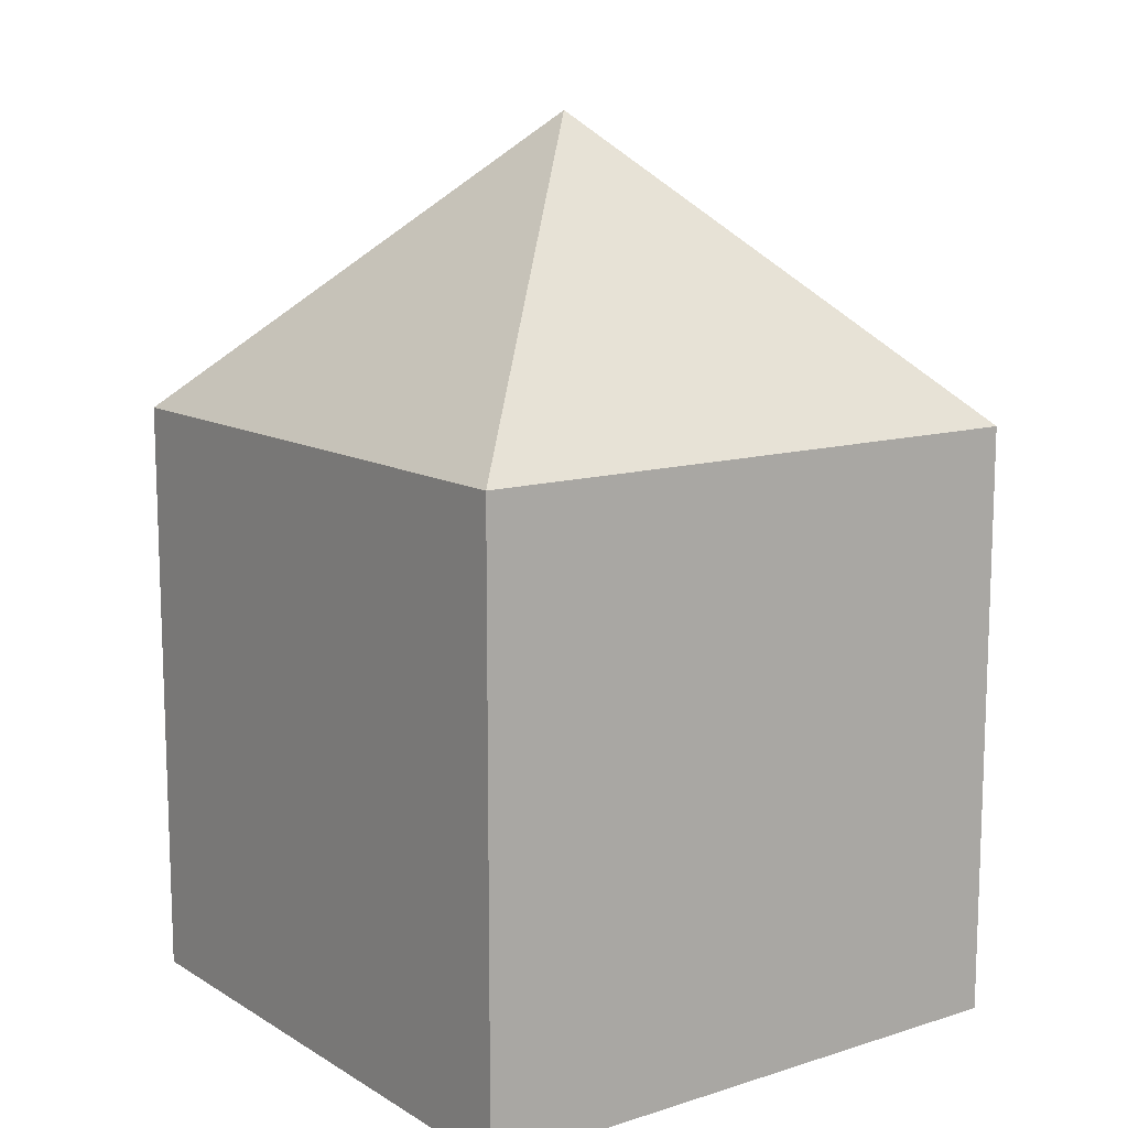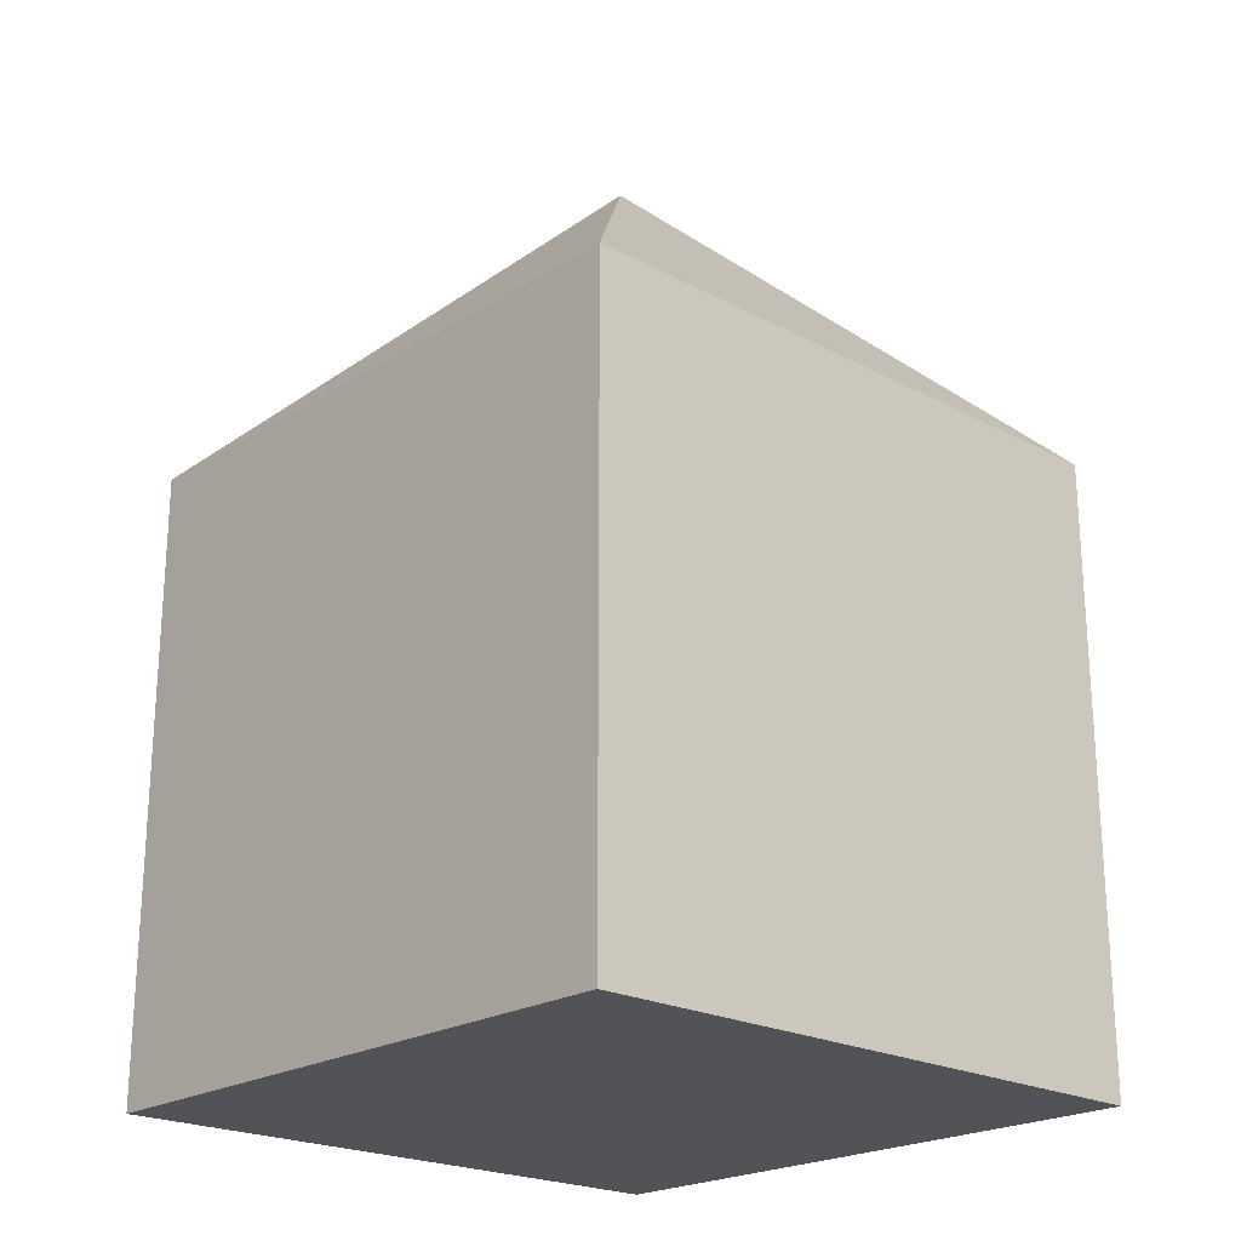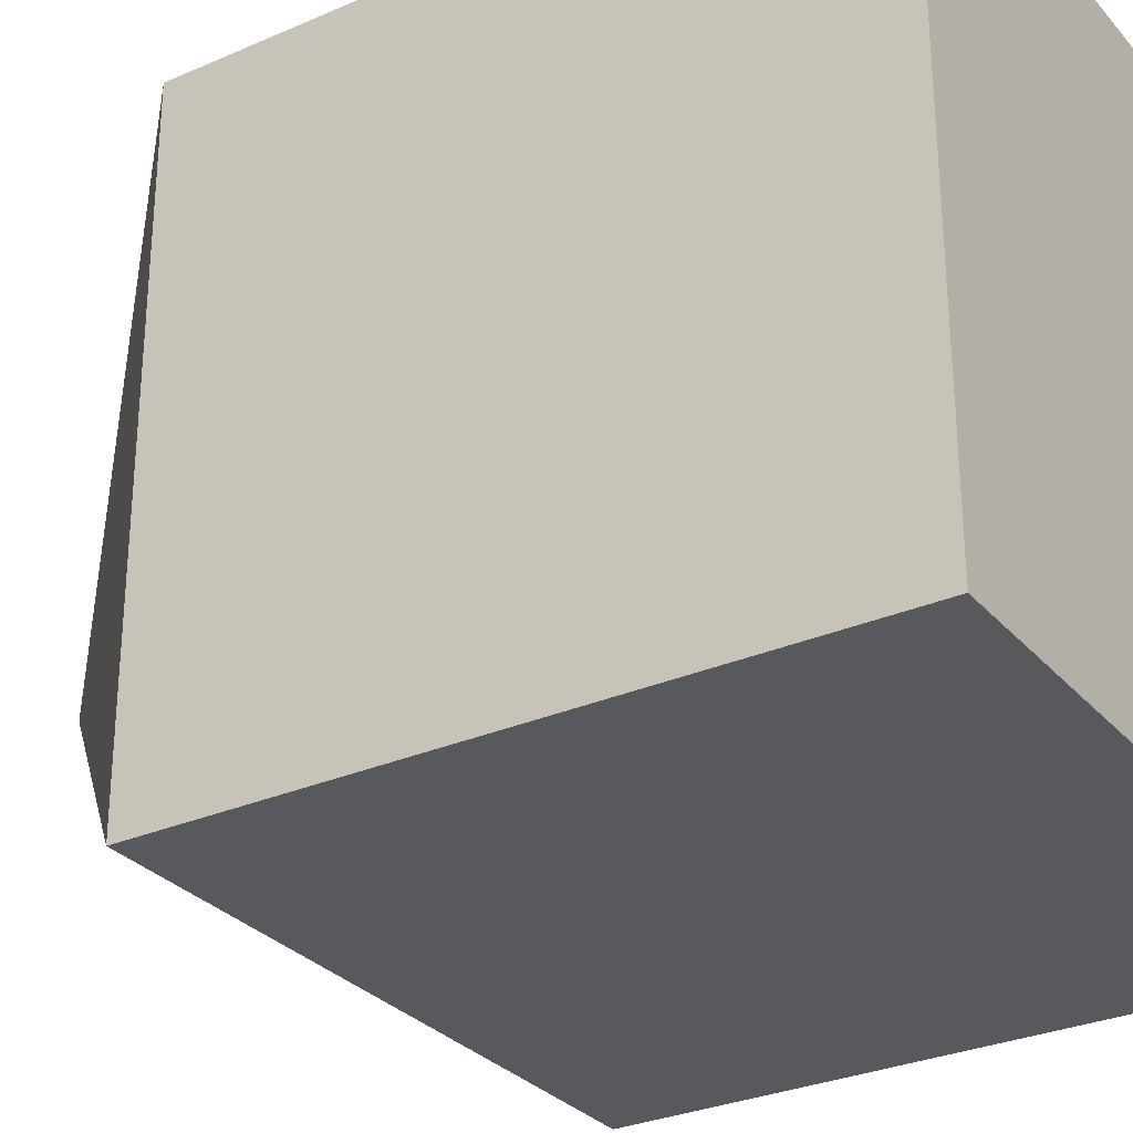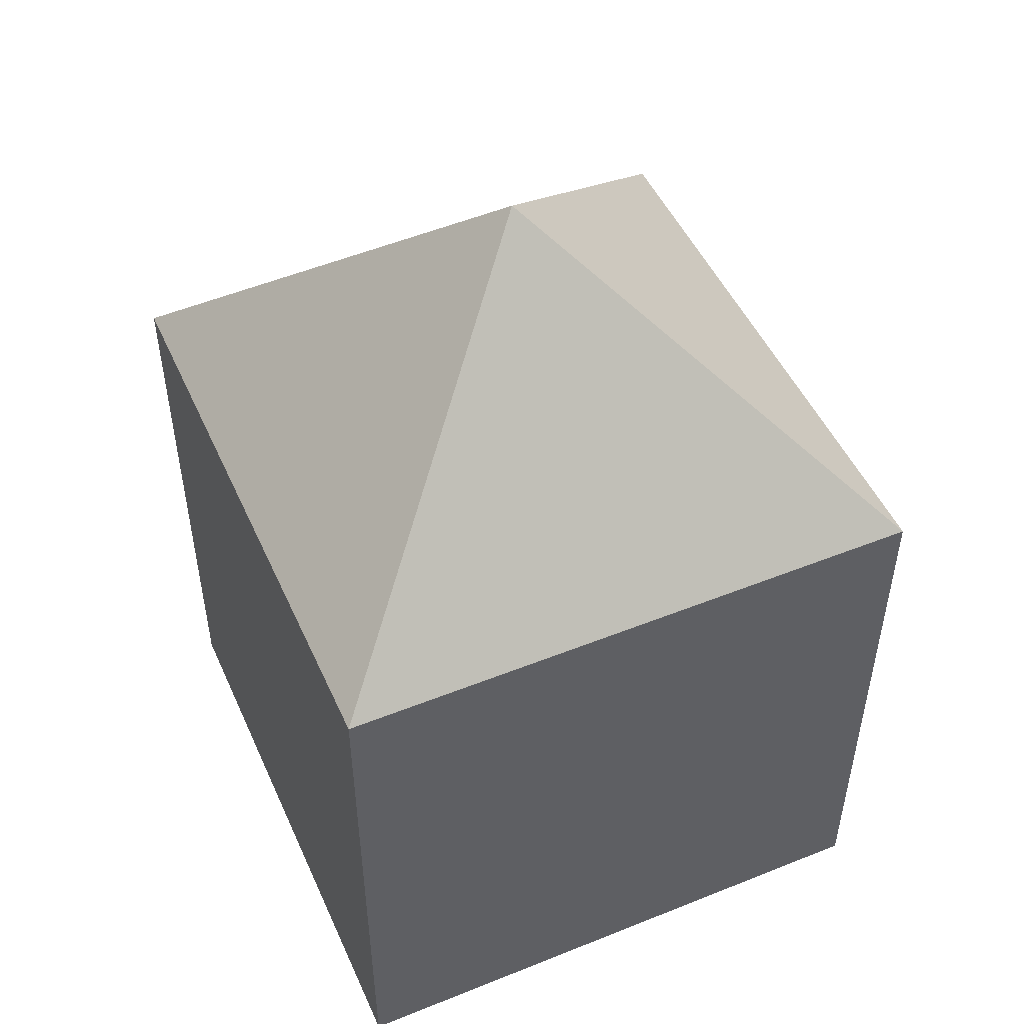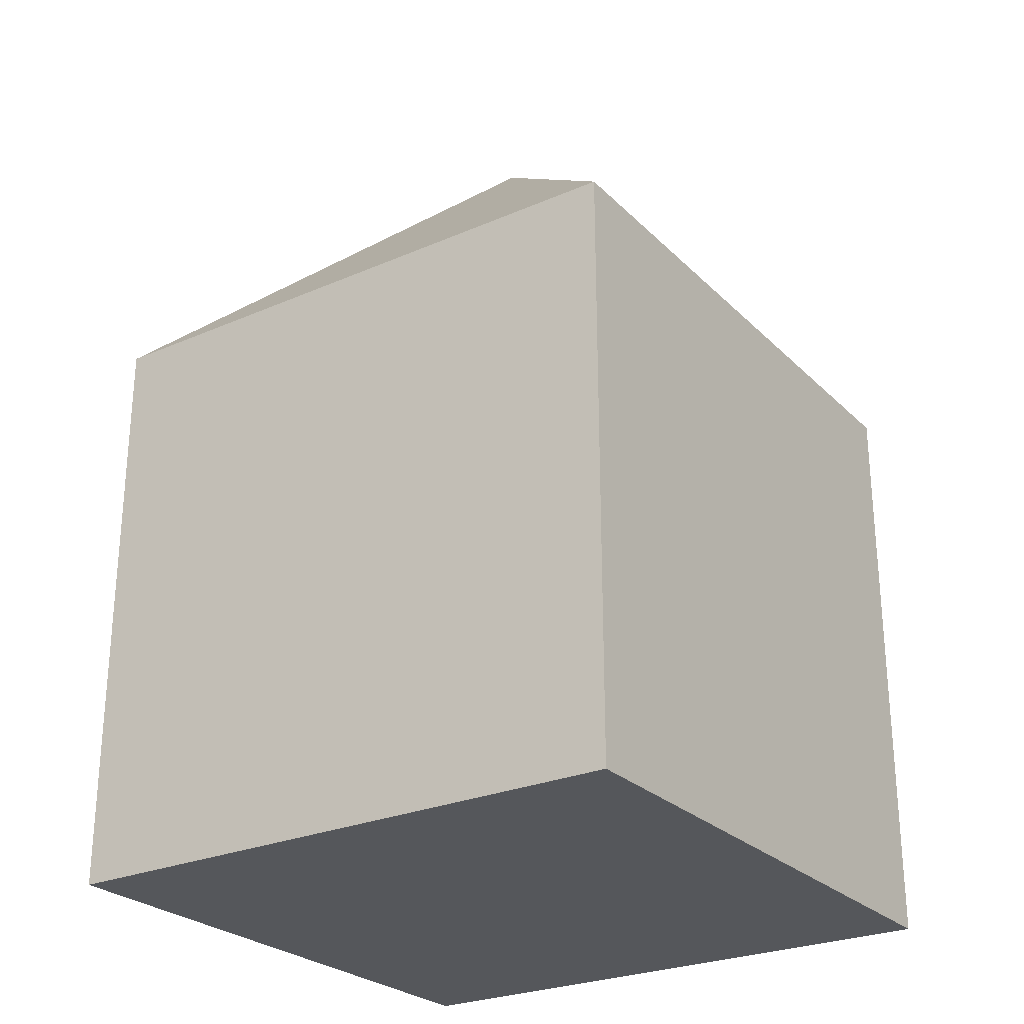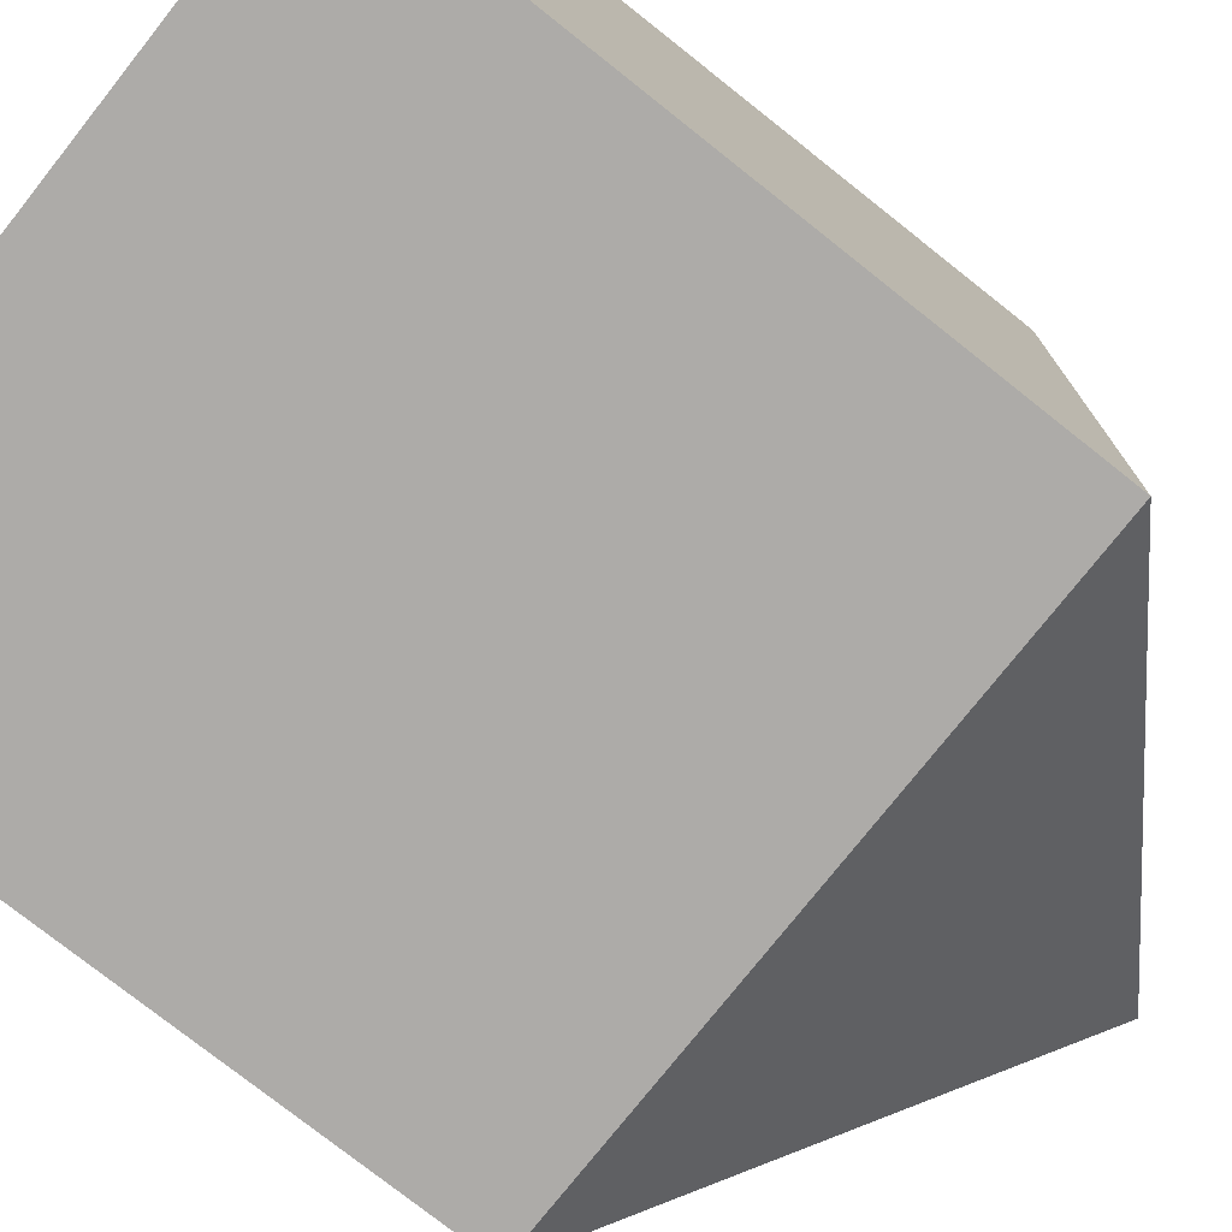
<metadata>
{"format":"obj","ext":"obj","renderer":"f3d","projection":"perspective","resolution":1024,"background":"white","views":[{"elev":11.9,"azim":-36.3,"up":"+Y"},{"elev":-22.0,"azim":137.2,"up":"+Y"},{"elev":-29.8,"azim":-57.4,"up":"+Z"},{"elev":49.6,"azim":66.2,"up":"+Y"},{"elev":-26.5,"azim":34.2,"up":"+Y"},{"elev":-76.5,"azim":51.6,"up":"+Z"}]}
</metadata>
<code>
o testobj2.obj
g default
v -0.5 -0.5 0.5
v 0.5 -0.5 0.5
v 0.5 -0.5 -0.5
v -0.5 -0.5 -0.5
v -0.5 0.5 0.5
v 0.5 0.5 0.5
v 0.5 0.5 -0.5
v -0.5 0.5 -0.5
v 0 1 -0
g Bottom
f 4 3 2 1
g Backwards
f 2 6 5 1
g Right
f 3 7 6 2
g Forwards
f 8 7 3 4
g Left
f 5 8 4 1
g Roof
f 9 5 6
f 9 8 5
f 9 7 8
f 7 9 6

</code>
